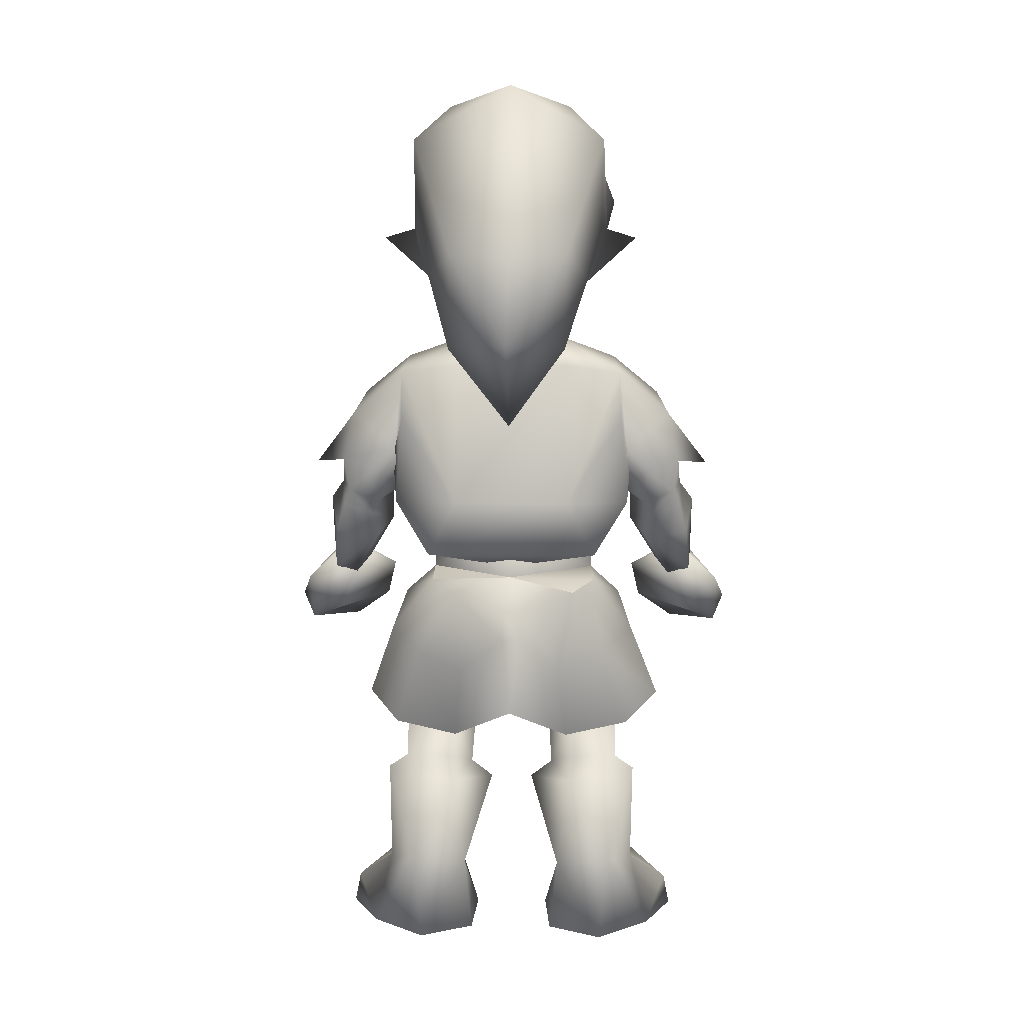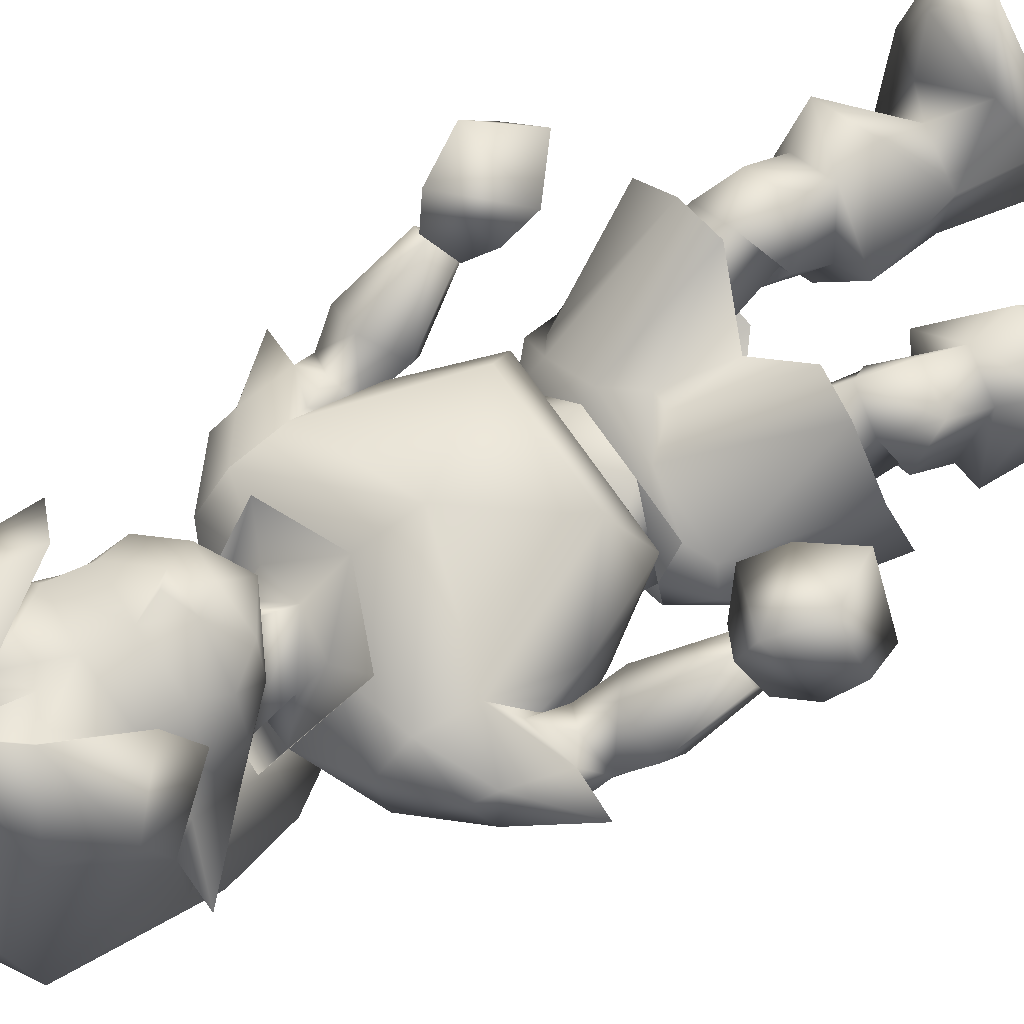
<metadata>
{"format":"obj","ext":"obj","renderer":"f3d","projection":"perspective","resolution":1024,"background":"white","views":[{"elev":14.3,"azim":-178.7,"up":"+Y"},{"elev":63.3,"azim":-122.7,"up":"+Z"}]}
</metadata>
<code>
g Object001
v 15.99 91.12 2.48
v 12.53 91.81 6.667
v 11.39 89.54 8.703
v 6.037 82.03 3.672
v 6.243 80.08 12.32
v 0.3636 78.87 9.512
v -8.793 84.62 4.182
v -8.734 83.28 10.37
v -9.161 87.1 11.46
v -7.34 83.15 16.52
v -5.881 80.08 12.32
v -4.357 79.64 16.46
v -5.575 82.03 3.672
v 0.001753 76.99 16.13
v -6.21 86.38 17.58
v -6.457 90.69 18.17
v 0.001753 86.81 19.07
v -9.587 91.01 12.48
v -2.053 82.75 19.47
v 0.001753 84.43 22.3
v -10.91 89.54 8.703
v 4.801 79.62 16.47
v 2.474 82.75 19.46
v 0.001753 91.25 19.48
v -0.7703 95.16 19.26
v -3.678 96.82 17.75
v 7.724 83.15 16.52
v 6.605 86.35 17.6
v 2.844 97.15 18.13
v 6.895 90.67 18.19
v 10.29 91.01 12.48
v 9.563 87.1 11.48
v 9.144 83.28 10.37
v -15.63 91.14 2.496
v -12.16 91.81 6.667
v -2.446 82.44 0.4938
v 9.164 84.61 4.194
v 3.155 82.46 0.5395
v -2.423 79.66 -0.1984
v 3.246 79.66 -0.1984
v 4.85 77.17 3.561
v 0.001753 73.94 7.786
v -4.371 77.17 3.561
v 3.537 53.86 6.536
v 0.001753 54.57 -5.639
v -4.108 53.84 6.489
v 9.949 48.48 0.8426
v 9.768 54.17 1.225
v -4.157 46.49 6.051
v -10.25 54.1 1.178
v -10.4 48.48 0.8426
v 3.616 46.49 6.051
v 0.001753 48.95 -6.352
v -0.7507 102.4 18.63
v 0.1608 104.2 24.73
v 0.971 103.9 16.41
v 5.562 96.84 26.4
v 8.511 103.1 18.14
v 12.48 95.78 18.29
v 12.67 87.18 18.44
v 7.317 89.16 22.24
v 10.18 100.6 13.31
v -10.74 87.05 18.77
v -13.3 94.4 15.65
v -8.562 89.66 20.97
v -7.146 97.9 25.87
v -2.451 103.6 25.32
v -2.915 103.9 16.41
v -10.75 100.9 15.02
v 0.2227 82.05 -3.913
v 8.279 85.18 0.03263
v -7.886 85.21 -0.02283
v 4.781 74.61 6.958
v -5.964 79.26 -1.237
v -4.933 74.61 6.958
v 0.001753 69.34 11.21
v 5.439 79.26 -1.237
v -14.39 59.63 -1.254
v -14.67 65.28 -4.416
v 14.39 59.63 -1.324
v 14.67 65.28 -4.436
v 0.001753 80.17 18.64
v 8.722 72.88 10.14
v 6.509 82.06 -2.138
v -8.892 72.88 10.15
v -6.082 82.06 -2.681
v 0.001753 109.1 7.891
v -7.308 107.2 4.737
v 0.001753 110.2 -4.566
v 7.734 107.2 4.737
v 11.76 103.7 -4.414
v -11.36 103.7 -4.414
v -11.14 91.33 -4.168
v 11.55 91.3 -4.086
v -13.08 76.01 2.576
v -13.72 74.92 -3.864
v -13.98 69.28 -4.487
v -7.191 59.47 -9.582
v -14.78 58.51 -4.821
v 13.79 69.28 -4.487
v 14.57 58.51 -4.821
v 6.945 59.47 -9.582
v 0.001753 62.86 12.61
v -7.805 52.08 11.94
v 7.559 52.08 11.94
v 15.4 66.86 0.0206
v 13.9 66.68 7.55
v 14.33 57.82 4.643
v -6.97 76.04 -4.596
v -14.51 57.82 4.643
v -10.55 48.72 6.742
v 10.28 48.72 6.742
v -13.9 66.68 7.552
v -13.24 72.45 6.792
v 13.24 72.45 6.795
v -15.58 66.86 0.0206
v 13.08 76.01 2.576
v 0.001753 49.09 -1.587
v 10.26 52.77 -9.382
v -10.57 52.77 -9.382
v 6.761 76.04 -4.596
v 13.71 74.92 -3.864
v -9.404 87.73 -11.77
v 9.601 87.73 -11.77
v 7.014 91.4 -16.05
v 7.146 87.06 -2.324
v -6.902 91.4 -16.05
v 0.001753 91.25 -20.6
v -6.975 87.06 -2.324
v 7.306 79.56 -13.57
v 0.2808 79.14 -7.537
v -6.684 79.56 -13.57
v 0.001753 70.35 -14.62
v 0.217 81 -20.11
v 9.949 48.48 0.8426
v -4.157 46.49 6.051
v -10.4 48.48 0.8426
v 0.001753 48.95 -6.352
v 10.13 47.87 -3.714
v -9.833 46.04 4.318
v -7.929 47.19 -7.112
v -10.51 47.87 -3.703
v 9.949 48.48 0.8426
v -4.157 46.49 6.051
v -10.4 48.48 0.8426
v 3.616 46.49 6.051
v 0.001753 48.95 -6.352
v 14.94 28.37 -3.335
v 15.38 41.01 -2.258
v 18.82 30.68 2.185
v 11.69 44.39 2.965
v 10.93 33.03 14.75
v 16.68 33.18 10.02
v 7.254 27.2 -5.04
v 11.66 39 -6.807
v 6.375 37.14 -8.475
v 5.816 32.29 14.83
v 3.847 45.12 7.174
v 0.8593 41.7 7.815
v 0.001753 33.91 7.031
v 0.001753 33.04 -13.12
v 9.494 46.04 4.318
v 13.63 45.25 0.5729
v 0.8647 41.89 -10.93
v 7.565 47.19 -7.112
v 1.017 45.31 -9.778
v 10.13 47.87 -3.714
v -19.29 30.68 2.185
v -11.59 39 -6.807
v -15.01 28.37 -3.335
v -12.25 33.03 14.75
v -12.3 44.39 2.965
v -17.69 33.18 10.02
v -6.16 37.14 -8.475
v -7.222 27.21 -5.067
v -15.62 41.01 -2.258
v -7.146 32.29 14.83
v -4.179 45.12 7.179
v -1.135 41.68 7.738
v -13.98 45.25 0.5729
v -9.833 46.04 4.318
v -1.257 41.89 -10.93
v -1.411 45.31 -9.778
v -7.929 47.19 -7.112
v -10.51 47.87 -3.703
v 9.949 48.48 0.8426
v -4.157 46.49 6.051
v -10.4 48.48 0.8426
v 0.001753 48.95 -6.352
v 10.13 47.87 -3.714
v -9.833 46.04 4.318
v -7.929 47.19 -7.112
v -10.51 47.87 -3.703
v 9.949 48.48 0.8426
v -4.157 46.49 6.051
v -10.4 48.48 0.8426
v 3.616 46.49 6.051
v 0.001753 48.95 -6.352
v 14.94 28.37 -3.335
v 15.38 41.01 -2.258
v 18.82 30.68 2.185
v 11.69 44.39 2.965
v 10.93 33.03 14.75
v 16.68 33.18 10.02
v 7.254 27.2 -5.04
v 11.66 39 -6.807
v 6.375 37.14 -8.475
v 5.816 32.29 14.83
v 3.847 45.12 7.174
v 0.8593 41.7 7.815
v 0.001753 33.91 7.031
v 0.001753 33.04 -13.12
v 9.494 46.04 4.318
v 13.63 45.25 0.5729
v 0.8647 41.89 -10.93
v 7.565 47.19 -7.112
v 1.017 45.31 -9.778
v 10.13 47.87 -3.714
v -19.29 30.68 2.185
v -11.59 39 -6.807
v -15.01 28.37 -3.335
v -12.25 33.03 14.75
v -12.3 44.39 2.965
v -17.69 33.18 10.02
v -6.16 37.14 -8.475
v -7.222 27.21 -5.067
v -15.62 41.01 -2.258
v -7.146 32.29 14.83
v -4.179 45.12 7.179
v -1.135 41.68 7.738
v -13.98 45.25 0.5729
v -9.833 46.04 4.318
v -1.257 41.89 -10.93
v -1.411 45.31 -9.778
v -7.929 47.19 -7.112
v -10.51 47.87 -3.703
v 9.024 14.63 10.03
v 2.641 19.01 1.144
v 6.35 7.648 -0.5467
v 6.157 9.117 -5.107
v 7.829 20.61 -5.039
v 12.86 10.35 -6.97
v 16.38 16.02 8.036
v 8.776 18.67 7.392
v 13.88 19.61 6.003
v 16.14 21.55 -2.161
v 15.92 9.447 -3.217
v 12.37 6.77 1.61
v 5.34 20.91 1.753
v 8.357 22.8 -1.553
v 13.88 22.52 -0.3966
v 11.71 0.3671 -9.181
v 4.6 0.3516 1.867
v 7.999 3.813 8.445
v 14.45 6.852 5.431
v 5.206 0.426 -6.253
v 18.19 0.2825 -4.248
v 20.83 3.749 2.698
v 14.2 0.175 13.41
v 7.228 0.2621 8.702
v 21.54 0.1878 2.261
v 16.7 4.448 10.51
v 20.45 0.1444 10.6
v 8.636 23.51 9.762
v 13.61 24.47 8.4
v 7.809 27.64 -0.1628
v 13.88 27.29 2.544
v 4.987 25.65 4.956
v 5.606 26.32 5.972
v 8.948 26.03 2.754
v 12.58 30.36 9.619
v 7.955 29.45 10.92
v 13.11 27.8 3.887
v 11.85 36.04 -0.4454
v 5.813 35.59 -2.189
v 3.852 35.28 2.025
v 12.3 35.35 6.589
v 5.676 34.16 8.454
v 21.72 60.04 0.2201
v 21.39 57.39 -2.38
v 20.56 59.64 -3.278
v 18.74 57.8 5.659
v 18.14 60.92 2.786
v 23.53 57.23 2.742
v 15.27 59.61 1.01
v 15.44 54.72 2.691
v 17.82 56.33 -2.591
v 17.22 58.03 -3.324
v 22.57 53.96 -1.491
v 20.79 46.37 4.774
v 17.64 52.67 -1.154
v 23.42 47.22 4.905
v 19.03 48.13 7.37
v 23.73 49.19 7.261
v 21.22 49.53 8.935
v 17.37 62.54 -4.331
v 20.41 62.58 2.615
v 15.67 64.13 4.467
v 21.35 63.32 -2.013
v 27.15 38.8 9.285
v 21.57 37.75 14.68
v 17.12 41.55 12
v 25.2 43.98 16.24
v 22.93 48.75 13.52
v 28.4 42.18 9.195
v 27.21 45.25 6.406
v 21.84 49.83 9.192
v 18.55 48.08 7.758
v 21.09 46.4 4.15
v 22.55 40.91 7.459
v 16.11 45.89 11.57
v 24.01 42.94 4.27
v 24.39 48.13 5.6
v 13.24 72.45 6.789
v 19.17 68.54 3.397
v 18.69 71.33 2.889
v 20.06 69.24 -1.064
v 25.09 62.39 1.282
v -21.72 60.04 0.2201
v -21.39 57.39 -2.38
v -20.56 59.64 -3.278
v -18.74 57.8 5.659
v -18.14 60.92 2.786
v -23.53 57.23 2.742
v -15.27 59.61 1.01
v -15.44 54.72 2.691
v -17.82 56.33 -2.591
v -17.22 58.03 -3.324
v -22.57 53.96 -1.491
v -20.79 46.37 4.774
v -17.64 52.67 -1.154
v -23.42 47.22 4.905
v -19.03 48.13 7.37
v -23.73 49.19 7.261
v -21.22 49.53 8.935
v -17.37 62.54 -4.331
v -20.41 62.58 2.615
v -15.67 64.13 4.467
v -21.35 63.32 -2.013
v -27.15 38.8 9.285
v -21.57 37.75 14.68
v -17.12 41.55 12
v -25.2 43.98 16.24
v -22.93 48.75 13.52
v -28.4 42.18 9.195
v -27.21 45.25 6.406
v -21.84 49.83 9.192
v -18.55 48.08 7.758
v -21.09 46.4 4.15
v -22.55 40.91 7.459
v -16.11 45.89 11.57
v -24.01 42.94 4.27
v -24.39 48.13 5.6
v -19.17 68.54 3.397
v -18.69 71.33 2.889
v -20.06 69.24 -1.064
v -25.09 62.39 1.282
v -9.024 14.63 10.03
v -2.641 19.01 1.144
v -6.35 7.648 -0.5467
v -6.157 9.117 -5.107
v -7.829 20.61 -5.039
v -12.86 10.35 -6.97
v -16.38 16.02 8.036
v -8.776 18.67 7.392
v -13.88 19.61 6.003
v -16.14 21.55 -2.161
v -15.92 9.447 -3.217
v -12.37 6.77 1.61
v -5.34 20.91 1.753
v -8.357 22.8 -1.553
v -13.88 22.52 -0.3966
v -11.71 0.3671 -9.181
v -4.6 0.3516 1.867
v -7.999 3.813 8.445
v -14.45 6.852 5.431
v -5.206 0.426 -6.253
v -18.19 0.2825 -4.248
v -20.83 3.749 2.698
v -14.2 0.175 13.41
v -7.228 0.2621 8.702
v -21.54 0.1878 2.261
v -16.7 4.448 10.51
v -20.45 0.1444 10.6
v -8.636 23.51 9.762
v -13.61 24.47 8.4
v -7.809 27.64 -0.1628
v -13.88 27.29 2.544
v -4.987 25.65 4.956
v -5.606 26.32 5.972
v -8.948 26.03 2.754
v -12.58 30.36 9.619
v -7.955 29.45 10.92
v -13.11 27.8 3.887
v -11.85 36.04 -0.4454
v -5.813 35.59 -2.189
v -3.852 35.28 2.025
v -12.3 35.35 6.589
v -5.676 34.16 8.454
f 1 2 3
f 4 5 6
f 7 8 9
f 10 11 12
f 11 10 8
f 8 7 11
f 11 13 6
f 11 14 12
f 15 16 9
f 16 15 17
f 9 16 18
f 15 19 17
f 20 17 19
f 9 18 21
f 14 5 22
f 20 23 17
f 24 16 17
f 25 26 24
f 27 28 23
f 16 24 26
f 29 30 31
f 29 24 30
f 16 26 18
f 28 30 17
f 32 30 28
f 30 32 31
f 30 24 17
f 27 5 33
f 23 28 17
f 27 22 5
f 27 32 28
f 34 21 35
f 34 35 7
f 10 19 15
f 27 33 32
f 36 13 7
f 10 15 9
f 14 11 6
f 6 5 14
f 5 4 37
f 4 38 37
f 8 10 9
f 13 11 7
f 33 5 37
f 1 37 2
f 33 37 32
f 29 25 24
f 39 13 36
f 40 4 41
f 40 36 38
f 42 4 6
f 42 13 43
f 39 36 40
f 4 42 41
f 13 42 6
f 13 39 43
f 4 40 38
f 44 45 46
f 47 45 48
f 49 50 51
f 52 48 44
f 45 47 53
f 45 44 48
f 48 52 47
f 45 51 50
f 46 45 50
f 50 49 46
f 51 45 53
f 54 55 56
f 55 54 25
f 55 29 57
f 55 57 58
f 59 58 57
f 55 58 56
f 60 59 61
f 59 62 58
f 3 2 31
f 31 32 3
f 60 2 59
f 60 61 29
f 56 58 62
f 60 31 2
f 59 2 62
f 60 29 31
f 59 57 61
f 61 57 29
f 55 25 29
f 21 18 35
f 63 64 35
f 65 26 66
f 65 18 26
f 67 25 54
f 63 65 64
f 66 26 67
f 67 26 25
f 63 18 65
f 54 68 67
f 64 65 66
f 64 66 69
f 67 69 66
f 67 68 69
f 63 35 18
f 64 69 35
f 38 70 71
f 37 38 71
f 72 7 35
f 71 2 37
f 72 36 7
f 36 70 38
f 70 36 72
f 41 42 73
f 43 74 75
f 40 74 39
f 42 76 73
f 41 77 40
f 77 74 40
f 43 75 42
f 74 43 39
f 75 76 42
f 77 41 73
f 21 7 9
f 34 7 21
f 3 32 37
f 1 3 37
f 27 23 22
f 82 23 19
f 14 22 82
f 82 22 23
f 12 19 10
f 12 14 82
f 12 82 19
f 20 19 23
f 83 84 77
f 74 85 75
f 86 74 77
f 86 77 84
f 73 76 83
f 77 73 83
f 86 85 74
f 75 85 76
f 68 87 88
f 87 68 56
f 54 56 68
f 88 87 89
f 90 56 62
f 91 62 2
f 90 91 89
f 90 89 87
f 90 62 91
f 90 87 56
f 69 88 92
f 89 92 88
f 35 92 93
f 92 35 69
f 94 71 70
f 93 70 72
f 94 2 71
f 2 94 91
f 35 93 72
f 68 88 69
f 95 74 96
f 97 98 99
f 100 101 102
f 103 104 105
f 106 107 108
f 98 96 109
f 104 110 111
f 108 105 112
f 113 103 114
f 115 103 107
f 116 99 110
f 113 116 110
f 76 115 73
f 117 73 115
f 76 114 103
f 114 76 75
f 118 119 112
f 112 101 108
f 109 102 98
f 118 120 119
f 111 120 118
f 121 102 109
f 122 102 121
f 99 111 110
f 99 98 120
f 118 112 111
f 96 74 109
f 119 102 101
f 74 121 109
f 77 122 121
f 105 111 112
f 77 121 74
f 119 98 102
f 104 111 105
f 101 106 108
f 120 98 119
f 73 117 77
f 105 107 103
f 74 95 75
f 101 100 106
f 116 97 99
f 75 95 114
f 103 115 76
f 98 97 96
f 107 105 108
f 104 113 110
f 111 99 120
f 113 104 103
f 122 77 117
f 101 112 119
f 102 122 100
f 97 79 96
f 79 97 116
f 113 78 116
f 78 79 116
f 81 100 122
f 100 81 106
f 81 80 106
f 80 107 106
f 123 93 92
f 91 124 125
f 124 94 126
f 92 127 123
f 89 127 92
f 125 89 91
f 70 126 94
f 89 125 128
f 93 123 129
f 127 89 128
f 129 70 93
f 94 124 91
f 70 129 126
f 130 126 131
f 129 132 131
f 133 131 132
f 134 132 127
f 130 125 124
f 134 127 128
f 130 134 125
f 130 131 133
f 132 134 133
f 126 129 131
f 125 134 128
f 127 132 123
f 126 130 124
f 134 130 133
f 132 129 123
f 44 49 52
f 49 44 46
f 138 142 137
f 139 138 135
f 137 140 136
f 142 138 141
f 148 149 150
f 151 152 153
f 154 155 148
f 155 149 148
f 150 151 153
f 156 155 154
f 149 151 150
f 157 158 159
f 159 160 157
f 161 156 154
f 151 149 162
f 162 149 163
f 156 164 165
f 165 164 166
f 167 155 165
f 165 155 156
f 162 152 151
f 149 167 163
f 158 157 152
f 158 152 162
f 156 161 164
f 167 149 155
f 168 169 170
f 171 172 173
f 170 174 175
f 176 169 168
f 173 176 168
f 169 174 170
f 172 176 173
f 177 178 171
f 160 179 177
f 174 161 175
f 176 172 180
f 180 172 181
f 182 174 183
f 183 174 184
f 169 185 174
f 174 185 184
f 172 178 181
f 185 176 180
f 178 177 179
f 171 178 172
f 161 174 182
f 176 185 169
f 162 143 146
f 166 182 183
f 143 162 163
f 147 183 184
f 159 179 160
f 143 163 167
f 146 158 162
f 181 145 180
f 147 166 183
f 182 164 161
f 144 181 178
f 147 165 166
f 145 185 180
f 144 158 146
f 182 166 164
f 178 159 158
f 178 158 144
f 179 159 178
f 147 167 165
f 188 193 189
f 186 189 190
f 187 191 188
f 192 189 193
f 201 200 199
f 204 203 202
f 199 206 205
f 199 200 206
f 204 202 201
f 205 206 207
f 201 202 200
f 210 209 208
f 208 211 210
f 205 207 212
f 213 200 202
f 214 200 213
f 216 215 207
f 217 215 216
f 216 206 218
f 207 206 216
f 202 203 213
f 214 218 200
f 203 208 209
f 213 203 209
f 215 212 207
f 206 200 218
f 221 220 219
f 224 223 222
f 226 225 221
f 219 220 227
f 219 227 224
f 221 225 220
f 224 227 223
f 222 229 228
f 228 230 211
f 226 212 225
f 231 223 227
f 232 223 231
f 234 225 233
f 235 225 234
f 225 236 220
f 235 236 225
f 232 229 223
f 231 227 236
f 230 228 229
f 223 229 222
f 233 225 212
f 220 236 227
f 197 194 213
f 234 233 217
f 214 213 194
f 235 234 198
f 211 230 210
f 218 214 194
f 213 209 197
f 231 196 232
f 234 217 198
f 212 215 233
f 229 232 195
f 217 216 198
f 231 236 196
f 197 209 195
f 215 217 233
f 209 210 229
f 195 209 229
f 229 210 230
f 216 218 198
f 237 238 239
f 240 239 238
f 238 241 240
f 241 242 240
f 237 243 244
f 244 243 245
f 243 246 245
f 246 247 242
f 243 248 247
f 248 237 239
f 249 250 241
f 243 237 248
f 247 246 243
f 250 251 241
f 238 237 244
f 241 246 242
f 244 249 238
f 251 245 246
f 249 241 238
f 241 251 246
f 252 240 242
f 253 239 240
f 248 254 255
f 256 240 252
f 240 256 253
f 239 254 248
f 252 242 257
f 247 257 242
f 258 247 255
f 255 247 248
f 239 253 254
f 257 247 258
f 257 253 252
f 252 253 256
f 259 254 260
f 257 258 261
f 262 258 255
f 262 254 259
f 257 260 253
f 261 260 257
f 263 258 262
f 262 259 263
f 254 262 255
f 258 263 261
f 260 261 259
f 259 261 263
f 254 253 260
f 264 244 265
f 265 244 245
f 251 266 267
f 266 249 268
f 267 265 245
f 249 266 250
f 249 244 268
f 245 251 267
f 264 268 244
f 266 251 250
f 268 269 270
f 265 267 271
f 271 272 265
f 265 272 264
f 269 268 272
f 270 267 266
f 267 273 271
f 272 268 264
f 273 267 270
f 268 270 266
f 274 271 273
f 274 273 275
f 275 269 276
f 277 271 274
f 275 273 270
f 269 275 270
f 276 269 278
f 278 269 272
f 278 272 277
f 277 272 271
f 279 280 281
f 282 279 283
f 279 282 284
f 282 285 286
f 281 287 288
f 285 287 286
f 285 282 283
f 280 287 281
f 289 279 284
f 287 285 288
f 280 279 289
f 290 291 292
f 292 291 289
f 286 291 293
f 293 291 290
f 289 284 292
f 292 284 294
f 282 286 295
f 295 286 293
f 291 280 289
f 286 287 291
f 295 284 282
f 287 280 291
f 293 294 295
f 294 284 295
f 292 294 290
f 290 294 293
f 288 80 296
f 283 297 298
f 279 299 297
f 281 299 279
f 80 288 285
f 297 283 279
f 298 285 283
f 281 296 299
f 80 81 296
f 81 299 296
f 296 281 288
f 285 298 80
f 300 301 302
f 300 303 301
f 302 301 303
f 304 302 303
f 304 305 306
f 306 307 304
f 308 307 309
f 303 305 304
f 305 300 306
f 303 300 305
f 310 311 309
f 312 309 306
f 302 311 310
f 312 310 309
f 302 310 300
f 300 310 312
f 307 306 313
f 306 300 312
f 313 306 309
f 307 313 309
f 304 307 311
f 302 304 311
f 308 309 311
f 307 308 311
f 315 316 314
f 107 80 298
f 315 107 297
f 297 107 298
f 117 314 316
f 316 122 117
f 122 317 81
f 122 316 317
f 107 315 314
f 318 315 297
f 318 317 315
f 297 299 318
f 317 318 299
f 316 315 317
f 299 81 317
f 321 320 319
f 323 319 322
f 324 322 319
f 326 325 322
f 328 327 321
f 326 327 325
f 323 322 325
f 321 327 320
f 324 319 329
f 328 325 327
f 329 319 320
f 332 331 330
f 329 331 332
f 333 331 326
f 330 331 333
f 332 324 329
f 334 324 332
f 335 326 322
f 333 326 335
f 329 320 331
f 331 327 326
f 322 324 335
f 331 320 327
f 335 334 333
f 335 324 334
f 330 334 332
f 333 334 330
f 336 78 328
f 338 337 323
f 337 339 319
f 319 339 321
f 325 328 78
f 319 323 337
f 323 325 338
f 339 336 321
f 336 79 78
f 336 339 79
f 328 321 336
f 78 338 325
f 342 341 340
f 341 343 340
f 343 341 342
f 343 342 344
f 346 345 344
f 344 347 346
f 349 347 348
f 344 345 343
f 346 340 345
f 345 340 343
f 349 351 350
f 346 349 352
f 350 351 342
f 349 350 352
f 340 350 342
f 352 350 340
f 353 346 347
f 352 340 346
f 349 346 353
f 349 353 347
f 351 347 344
f 351 344 342
f 351 349 348
f 351 348 347
f 114 355 354
f 338 78 113
f 337 113 354
f 338 113 337
f 355 114 95
f 95 96 355
f 79 356 96
f 356 355 96
f 114 354 113
f 337 354 357
f 354 356 357
f 357 339 337
f 339 357 356
f 356 354 355
f 356 79 339
f 360 359 358
f 359 360 361
f 361 362 359
f 361 363 362
f 365 364 358
f 366 364 365
f 366 367 364
f 363 368 367
f 368 369 364
f 360 358 369
f 362 371 370
f 369 358 364
f 364 367 368
f 362 372 371
f 365 358 359
f 363 367 362
f 359 370 365
f 367 366 372
f 359 362 370
f 367 372 362
f 363 361 373
f 361 360 374
f 376 375 369
f 373 361 377
f 374 377 361
f 369 375 360
f 378 363 373
f 363 378 368
f 376 368 379
f 369 368 376
f 375 374 360
f 379 368 378
f 373 374 378
f 377 374 373
f 381 375 380
f 382 379 378
f 376 379 383
f 380 375 383
f 374 381 378
f 378 381 382
f 383 379 384
f 384 380 383
f 376 383 375
f 382 384 379
f 380 382 381
f 384 382 380
f 381 374 375
f 386 365 385
f 366 365 386
f 388 387 372
f 389 370 387
f 366 386 388
f 371 387 370
f 389 365 370
f 388 372 366
f 365 389 385
f 371 372 387
f 391 390 389
f 392 388 386
f 386 393 392
f 385 393 386
f 393 389 390
f 387 388 391
f 392 394 388
f 385 389 393
f 391 388 394
f 387 391 389
f 394 392 395
f 396 394 395
f 397 390 396
f 395 392 398
f 391 394 396
f 391 396 390
f 399 390 397
f 393 390 399
f 398 393 399
f 392 393 398

</code>
